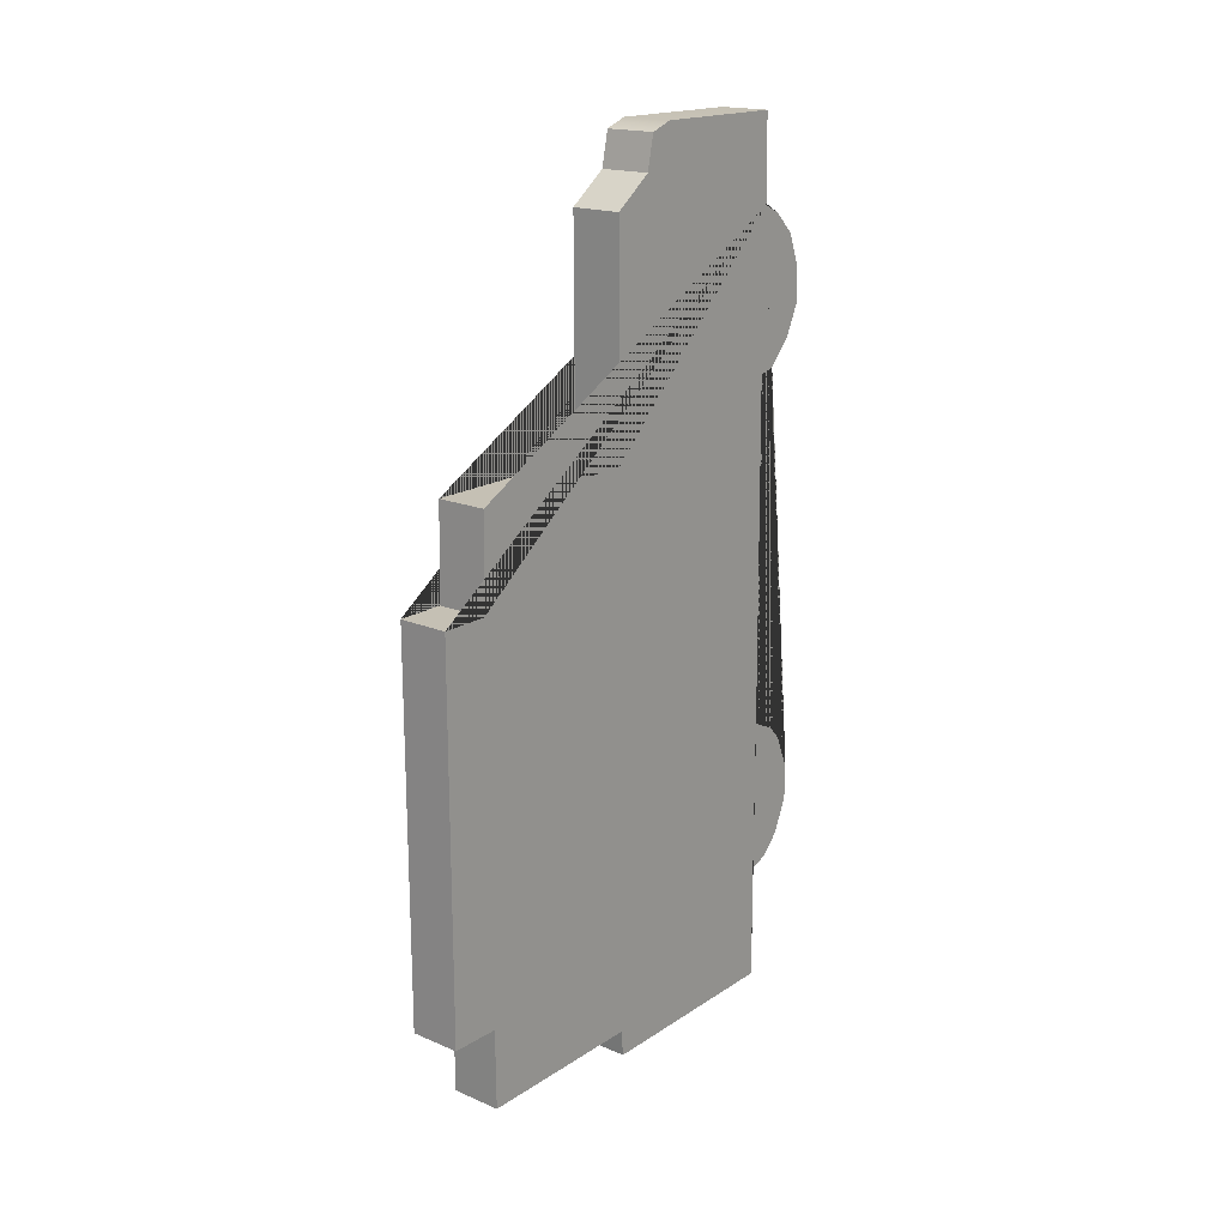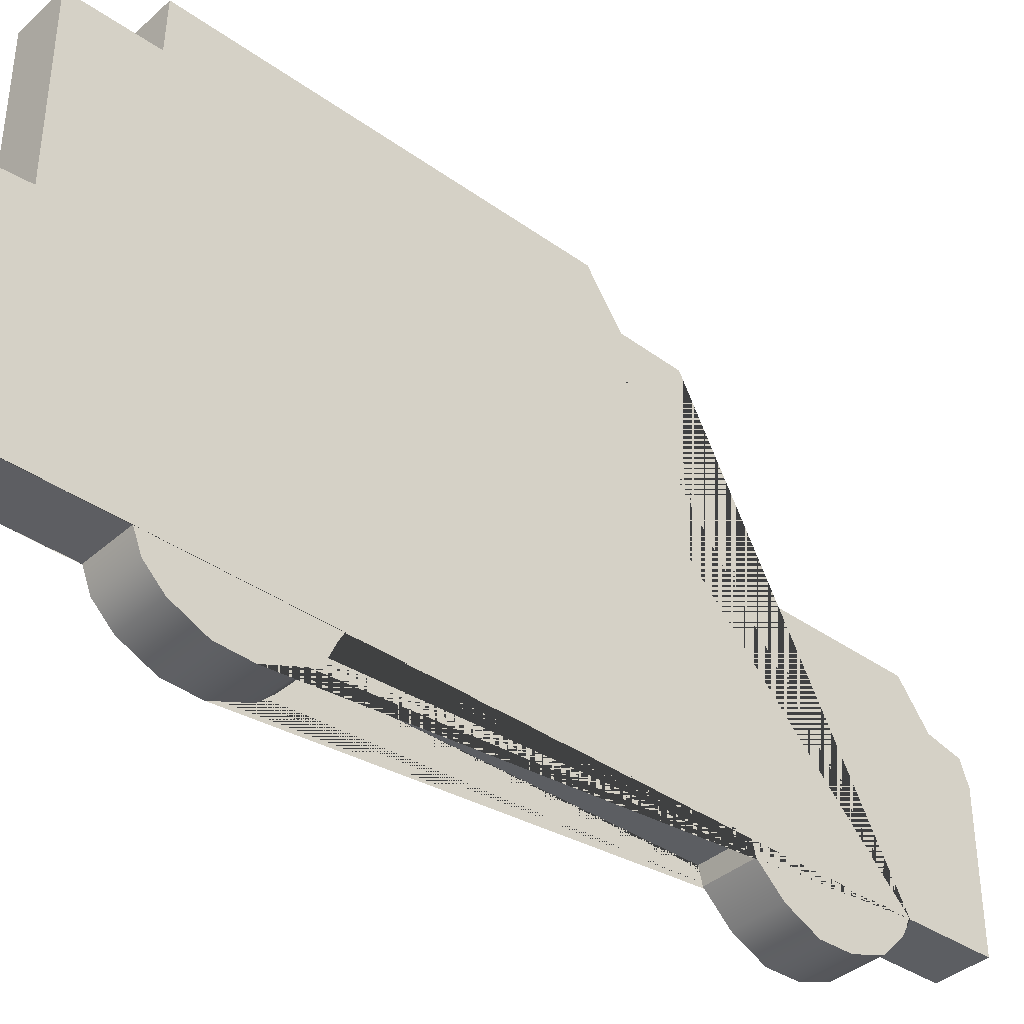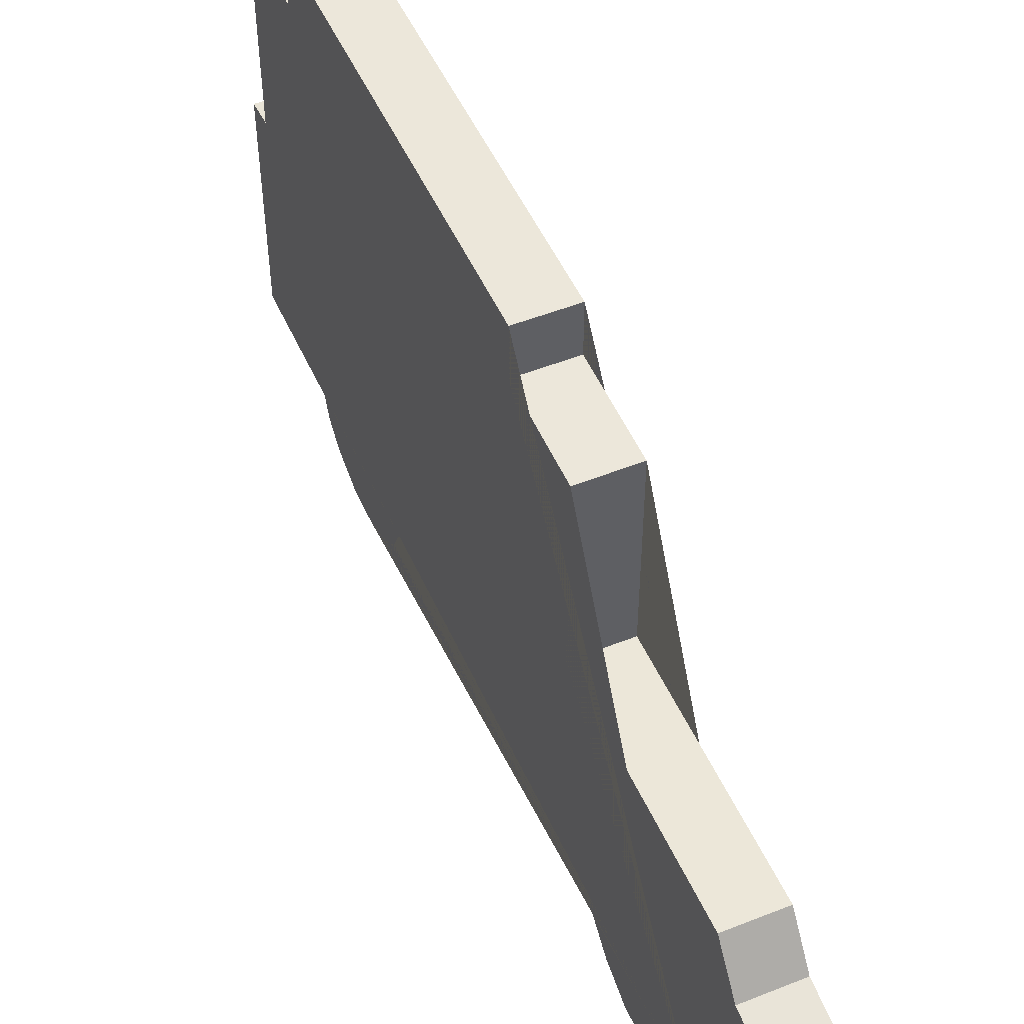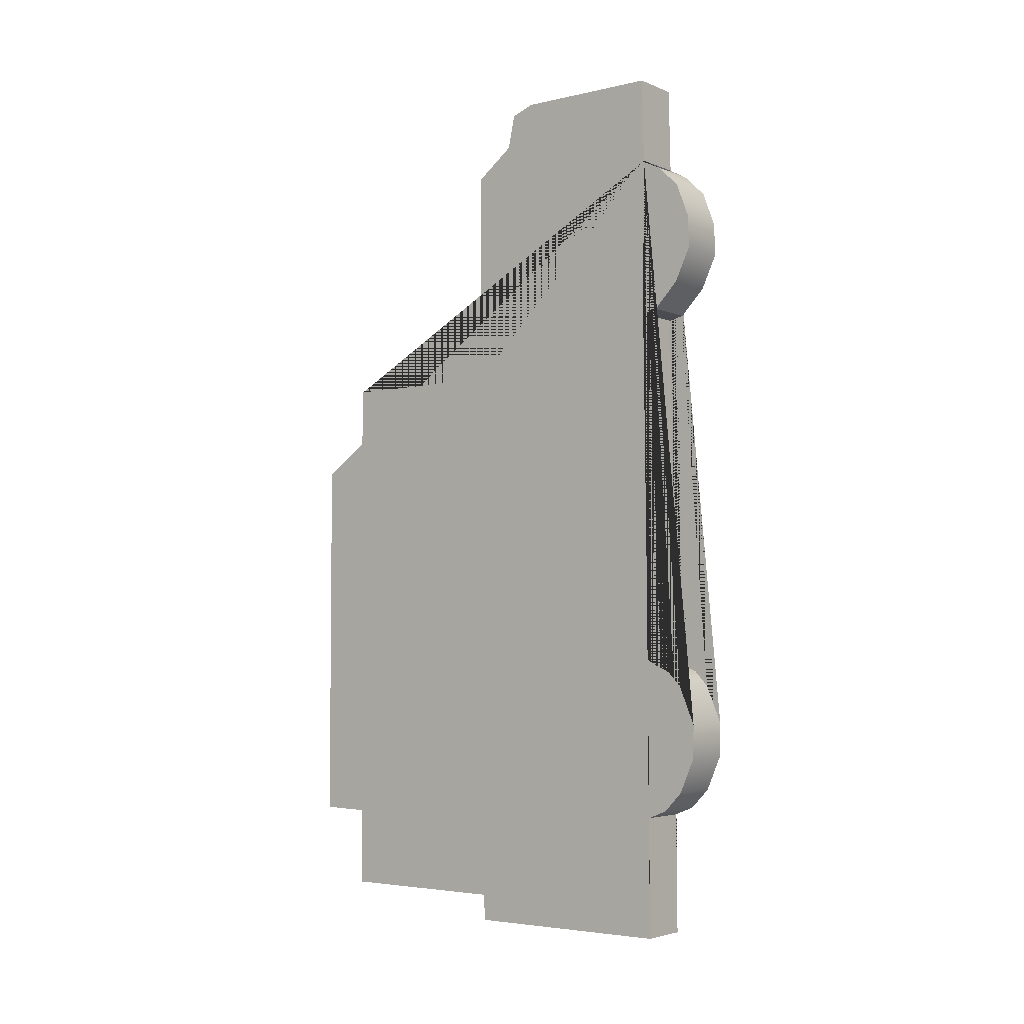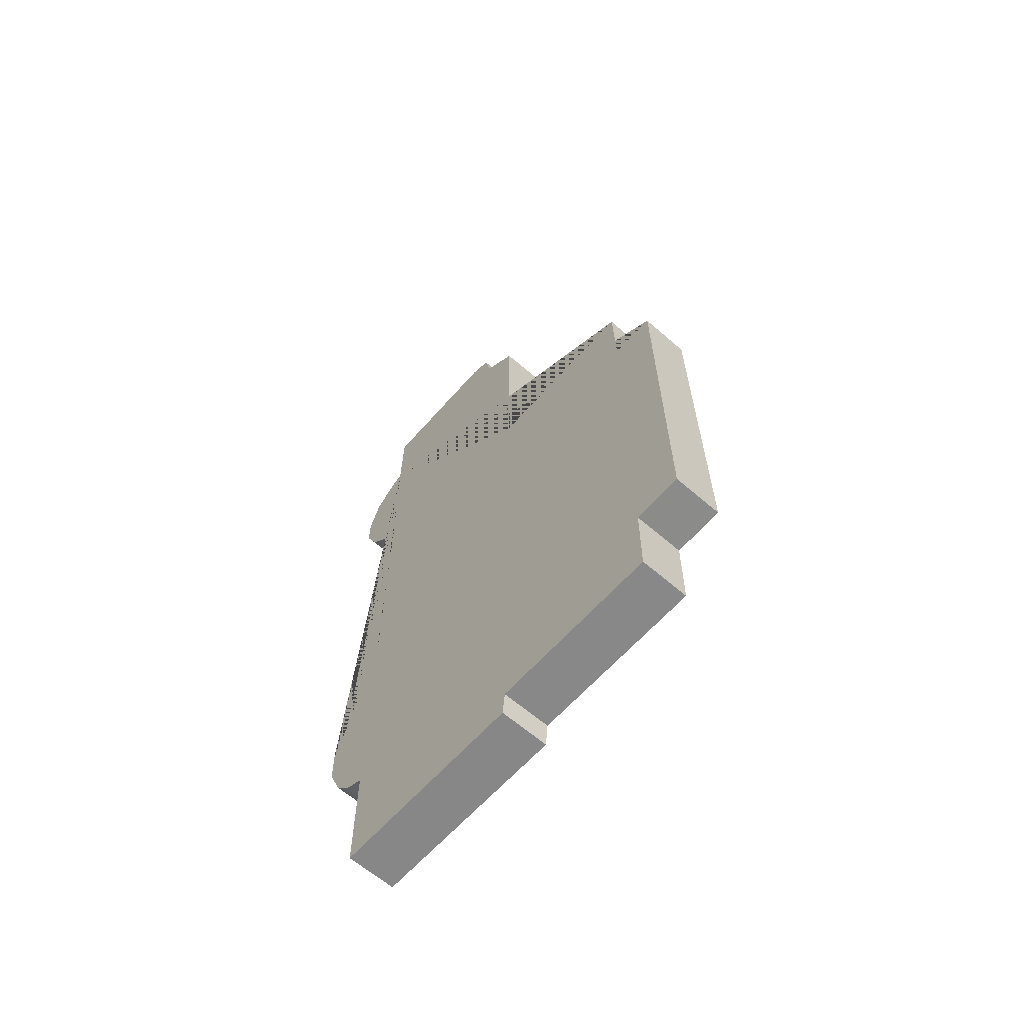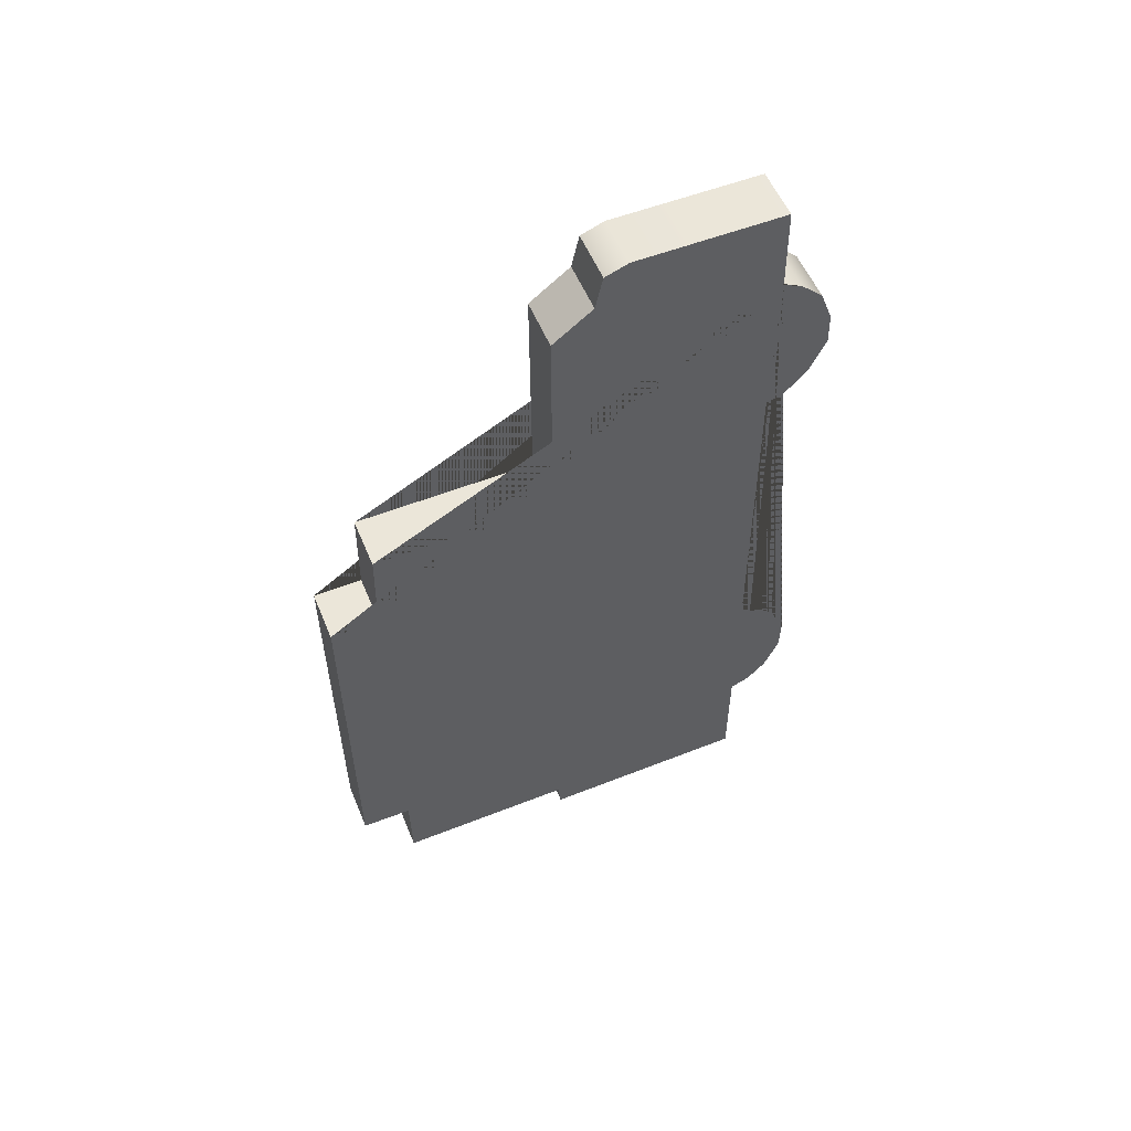
<metadata>
{"format":"obj","ext":"obj","renderer":"f3d","projection":"perspective","resolution":1024,"background":"white","views":[{"elev":18.2,"azim":-140.8,"up":"+Z"},{"elev":-38.6,"azim":-132.0,"up":"+Y"},{"elev":50.5,"azim":-23.5,"up":"+Y"},{"elev":-3.9,"azim":-52.0,"up":"+Z"},{"elev":-62.9,"azim":138.7,"up":"+Z"},{"elev":55.5,"azim":-112.4,"up":"+Z"}]}
</metadata>
<code>
g default
v 1.993 -1.812 2.79
v 1.993 -1.797 3.461
v 1.993 -0.6496 3.468
v 1.993 -0.4691 3.403
v 1.993 -0.4114 3.136
v 1.993 -0.101 2.905
v 1.993 -0.1083 1.144
v 1.993 1.285 1.144
v 1.993 1.299 0.4078
v 1.993 1.674 0.4078
v 1.993 1.674 -2.645
v 1.993 1.277 -2.652
v 1.993 1.27 -3.288
v 1.993 -0.1371 -3.28
v 1.993 -0.1588 -3.49
v 1.993 -1.833 -3.475
v 1.993 -1.826 -2.53
v 1.993 -1.985 -2.465
v 1.993 -2.129 -2.313
v 1.993 -2.245 -2.046
v 1.993 -2.252 -1.779
v 1.993 -2.129 -1.483
v 1.993 -2.021 -1.368
v 1.993 -1.905 -1.317
v 1.993 -1.826 -1.274
v 1.993 -1.797 1.526
v 1.993 -1.92 1.555
v 1.993 -2.115 1.757
v 1.993 -2.237 2.017
v 1.993 -2.23 2.277
v 1.993 -2.129 2.544
v 1.993 -1.956 2.71
v 1.993 -1.804 2.782
v 1.593 -1.812 2.79
v 1.593 -1.797 3.461
v 1.593 -0.6496 3.468
v 1.593 -0.4691 3.403
v 1.593 -0.4114 3.136
v 1.593 -0.101 2.905
v 1.593 -0.1083 1.144
v 1.593 1.285 1.144
v 1.593 1.299 0.4078
v 1.593 1.674 0.4078
v 1.593 1.674 -2.645
v 1.593 1.277 -2.652
v 1.593 1.27 -3.288
v 1.593 -0.1371 -3.28
v 1.593 -0.1588 -3.49
v 1.593 -1.833 -3.475
v 1.593 -1.826 -2.53
v 1.593 -1.985 -2.465
v 1.593 -2.129 -2.313
v 1.593 -2.245 -2.046
v 1.593 -2.252 -1.779
v 1.593 -2.129 -1.483
v 1.593 -2.021 -1.368
v 1.593 -1.905 -1.317
v 1.593 -1.826 -1.274
v 1.593 -1.797 1.526
v 1.593 -1.92 1.555
v 1.593 -2.115 1.757
v 1.593 -2.237 2.017
v 1.593 -2.23 2.277
v 1.593 -2.129 2.544
v 1.593 -1.956 2.71
v 1.593 -1.804 2.782
g polySurface1
f 34 35 36 37 38 39 40 41 42 43 44 45 46 47 48 49 50 51 52 53 54 55 56 57 58 59 60 61 62 63 64 65 66
f 1 33 32 31 30 29 28 27 26 25 24 23 22 21 20 19 18 17 16 15 14 13 12 11 10 9 8 7 6 5 4 3 2
f 1 2 35 34
f 2 3 36 35
f 3 4 37 36
f 4 5 38 37
f 5 6 39 38
f 6 7 40 39
f 7 8 41 40
f 8 9 42 41
f 9 10 43 42
f 10 11 44 43
f 11 12 45 44
f 12 13 46 45
f 13 14 47 46
f 14 15 48 47
f 15 16 49 48
f 16 17 50 49
f 17 18 51 50
f 18 19 52 51
f 19 20 53 52
f 20 21 54 53
f 21 22 55 54
f 22 23 56 55
f 23 24 57 56
f 24 25 58 57
f 25 26 59 58
f 26 27 60 59
f 27 28 61 60
f 28 29 62 61
f 29 30 63 62
f 30 31 64 63
f 31 32 65 64
f 32 33 66 65
f 33 1 34 66

</code>
